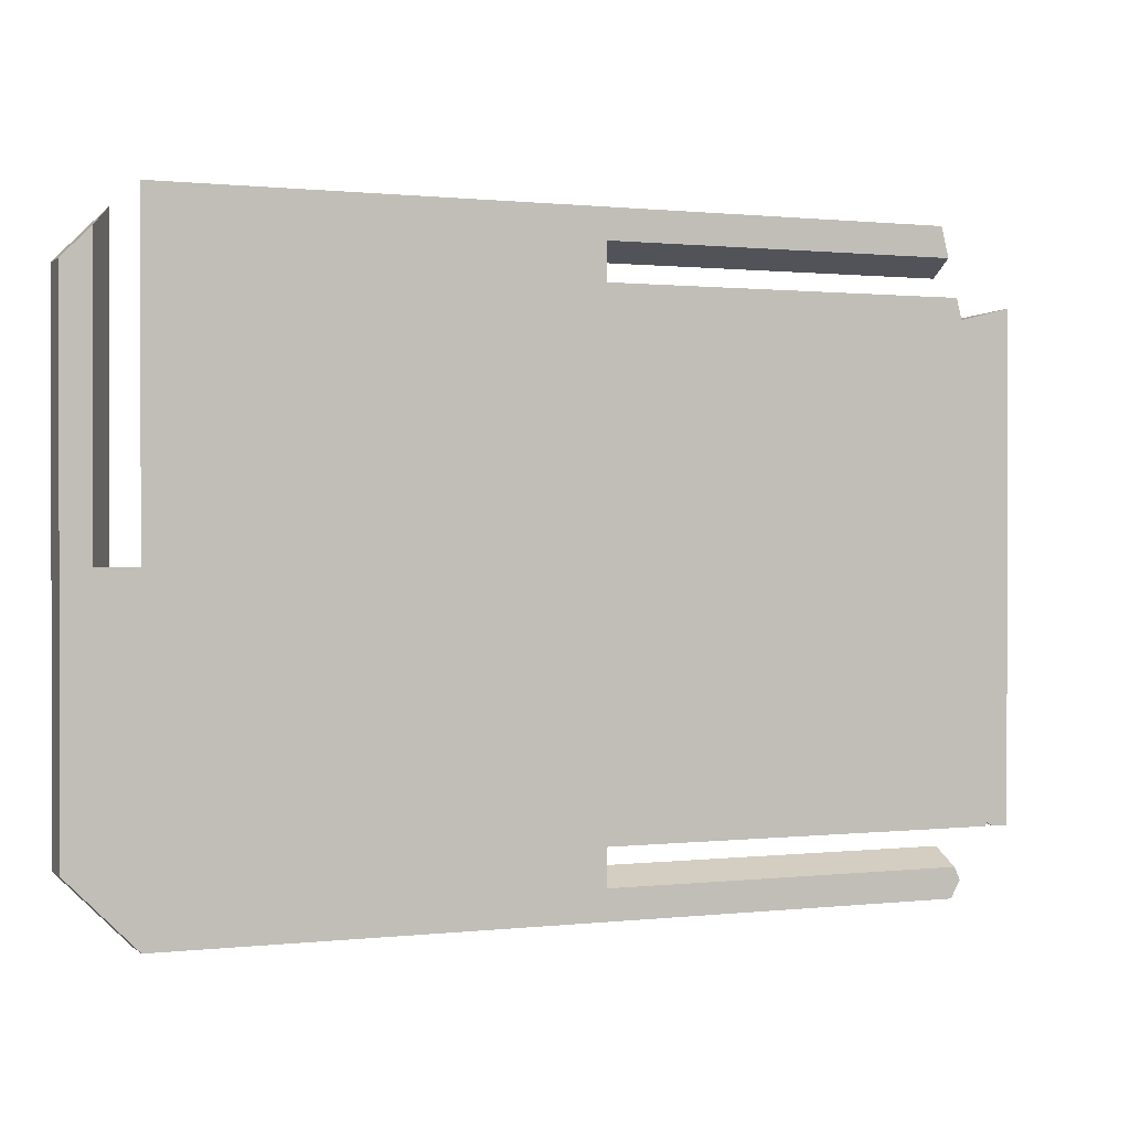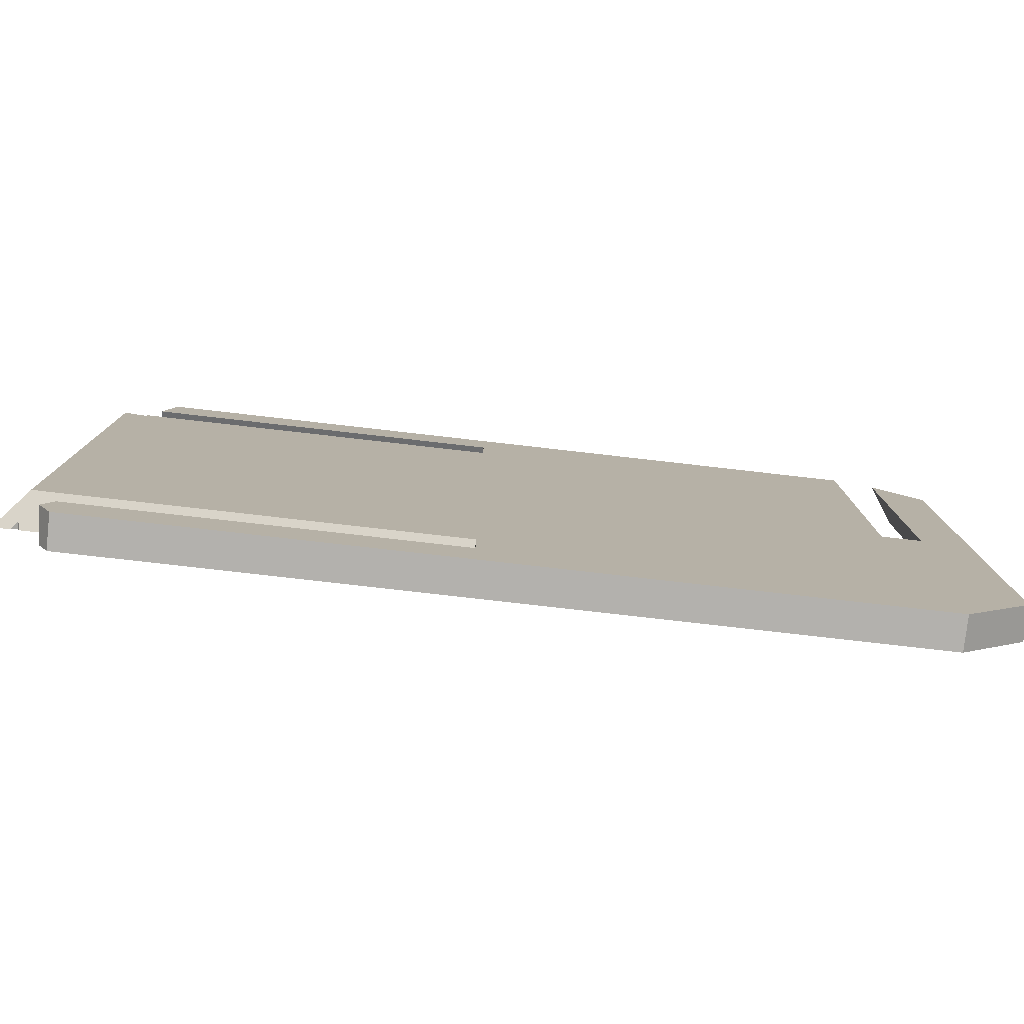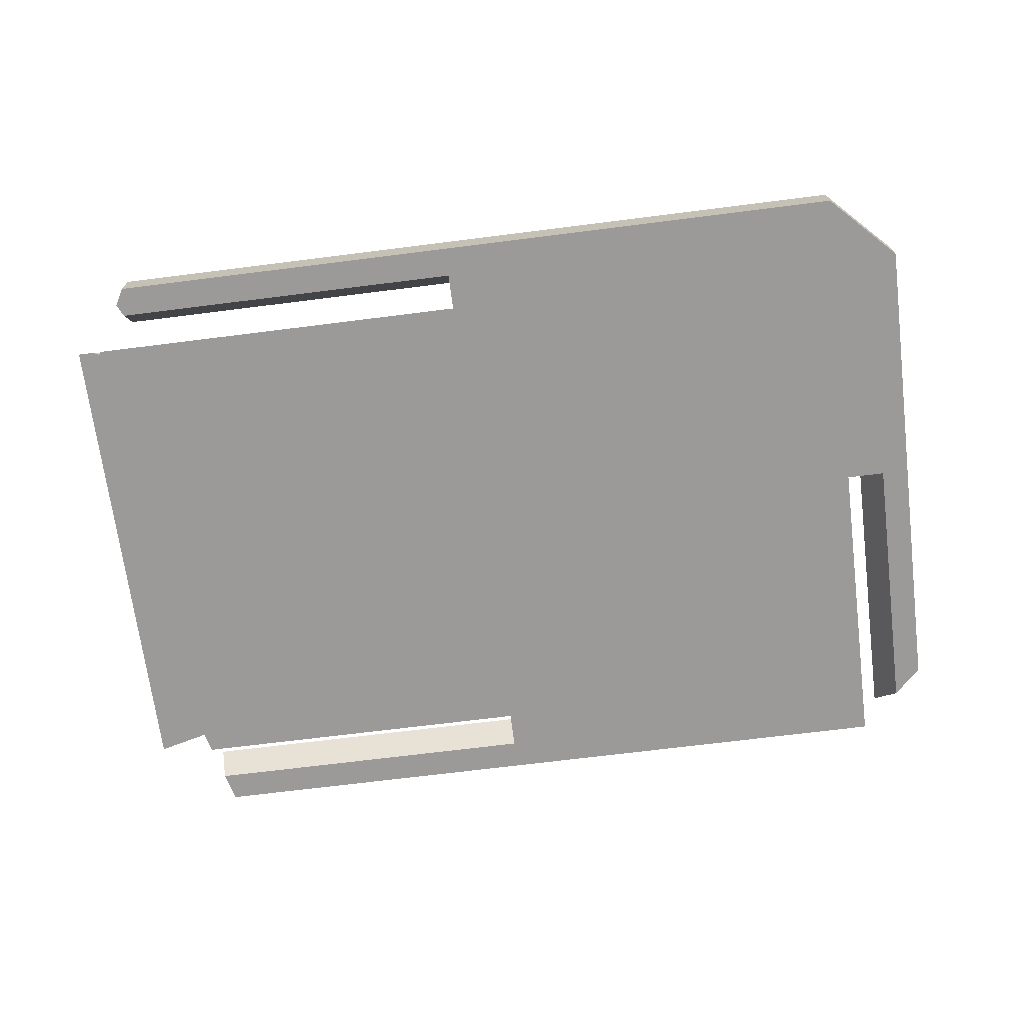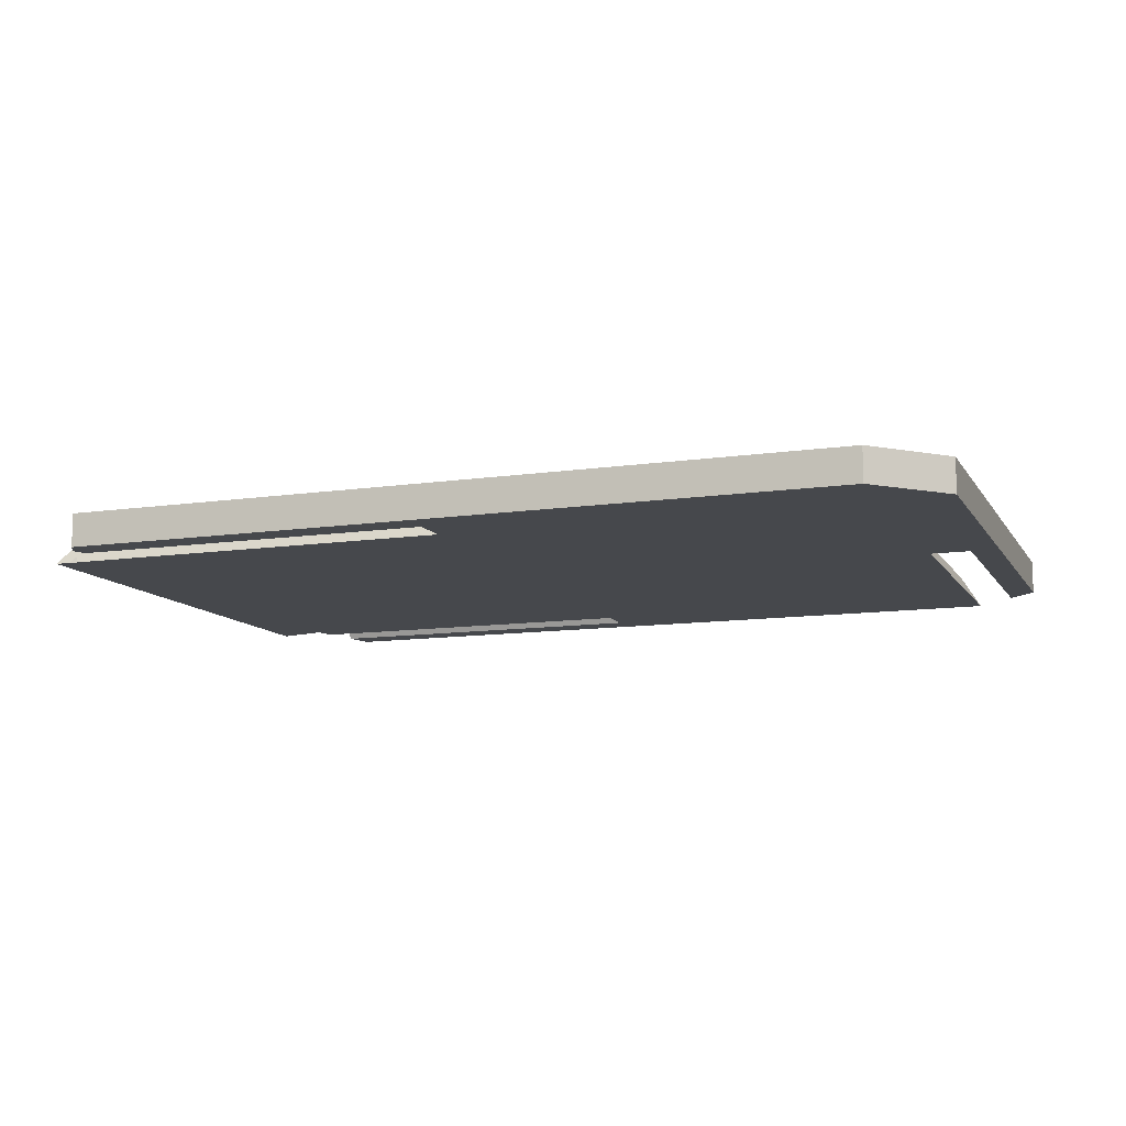
<metadata>
{"format":"obj","ext":"obj","renderer":"f3d","projection":"perspective","resolution":1024,"background":"white","views":[{"elev":0.7,"azim":157.2,"up":"+Y"},{"elev":-79.2,"azim":-6.5,"up":"+Y"},{"elev":-69.5,"azim":7.2,"up":"+Z"},{"elev":-11.1,"azim":20.1,"up":"+Z"}]}
</metadata>
<code>
v 0.6461 -0.0775 0.2032
v 0.6461 0.07455 0.2032
v 0.6461 -0.0775 0.2133
v 0.6461 0.07455 0.2133
v 0.6461 0.04921 0.2032
v 0.6461 0.02387 0.2032
v 0.6461 -0.001473 0.2032
v 0.6461 -0.02682 0.2032
v 0.6461 -0.05216 0.2032
v 0.6461 -0.03949 0.2133
v 0.6461 -0.001473 0.2133
v 0.6461 0.03654 0.2133
v 0.6258 -0.09777 0.2032
v 0.6461 -0.0775 0.2032
v 0.6258 -0.09777 0.2133
v 0.6461 -0.0775 0.2133
v 0.6359 -0.08764 0.2133
v 0.6359 -0.08764 0.2032
v 0.6258 -0.001473 0.2032
v 0.6195 -0.001473 0.2133
v 0.6195 0.09483 0.2133
v 0.6258 0.09483 0.2032
v 0.6258 0.0226 0.2032
v 0.6258 0.04668 0.2032
v 0.6258 0.07075 0.2032
v 0.6195 0.04668 0.2133
v 0.6314 -0.001473 0.2133
v 0.6314 0.08918 0.2133
v 0.6377 -0.001473 0.2032
v 0.6377 0.02665 0.2032
v 0.6377 0.05478 0.2032
v 0.6377 0.0829 0.2032
v 0.6314 0.04385 0.2133
v 0.6195 -0.001473 0.2133
v 0.6377 -0.001473 0.2032
v 0.6258 -0.001473 0.2032
v 0.6314 -0.001473 0.2133
v 0.6461 0.07455 0.2032
v 0.6461 0.07455 0.2133
v 0.6314 0.08918 0.2133
v 0.6387 0.08187 0.2133
v 0.6377 0.0829 0.2032
v 0.4991 0.06972 0.2133
v 0.4991 0.08578 0.2032
v 0.4991 0.07455 0.2032
v 0.4991 0.08095 0.2133
v 0.4991 -0.08873 0.2032
v 0.4991 -0.0775 0.2032
v 0.4991 -0.0839 0.2133
v 0.4991 -0.07267 0.2133
v 0.39 -0.08873 0.2032
v 0.4991 -0.08873 0.2032
v 0.4991 -0.0839 0.2133
v 0.4172 -0.08873 0.2032
v 0.4445 -0.08873 0.2032
v 0.4718 -0.08873 0.2032
v 0.4627 -0.0839 0.2133
v 0.4263 -0.0839 0.2133
v 0.39 -0.0839 0.2133
v 0.39 -0.08631 0.2083
v 0.3791 -0.07645 0.2054
v 0.3791 -0.07645 0.2032
v 0.3772 -0.0775 0.2032
v 0.3782 -0.07697 0.2043
v 0.3782 -0.07697 0.2032
v 0.3791 -0.07645 0.2043
v 0.6258 -0.09777 0.2032
v 0.3911 -0.09777 0.2133
v 0.6258 -0.09777 0.2133
v 0.3911 -0.09777 0.2032
v 0.3911 -0.09777 0.2083
v 0.5964 -0.09777 0.2032
v 0.5671 -0.09777 0.2032
v 0.5378 -0.09777 0.2032
v 0.5085 -0.09777 0.2032
v 0.4791 -0.09777 0.2032
v 0.4498 -0.09777 0.2032
v 0.4205 -0.09777 0.2032
v 0.4381 -0.09777 0.2133
v 0.485 -0.09777 0.2133
v 0.5319 -0.09777 0.2133
v 0.5789 -0.09777 0.2133
v 0.3724 -0.0775 0.2032
v 0.4991 -0.0775 0.2032
v 0.3797 -0.0775 0.2032
v 0.4036 -0.0775 0.2032
v 0.4274 -0.0775 0.2032
v 0.4513 -0.0775 0.2032
v 0.4752 -0.0775 0.2032
v 0.4991 -0.07267 0.2133
v 0.4597 -0.07267 0.2133
v 0.4204 -0.07267 0.2133
v 0.3811 -0.07267 0.2133
v 0.3791 -0.07645 0.2054
v 0.3794 -0.07697 0.2043
v 0.3772 -0.0775 0.2032
v 0.3782 -0.07697 0.2043
v 0.39 -0.0839 0.2133
v 0.39 -0.08631 0.2083
v 0.387 -0.09044 0.2133
v 0.39 -0.08873 0.2032
v 0.3882 -0.09259 0.2032
v 0.3876 -0.09151 0.2083
v 0.3791 -0.07645 0.2032
v 0.3791 -0.07645 0.2054
v 0.3797 -0.0775 0.2032
v 0.3794 -0.07697 0.2043
v 0.3791 -0.07645 0.2043
v 0.387 -0.09044 0.2133
v 0.3911 -0.09777 0.2032
v 0.3911 -0.09777 0.2083
v 0.3911 -0.09777 0.2133
v 0.3882 -0.09259 0.2032
v 0.3891 -0.0941 0.2133
v 0.3876 -0.09151 0.2083
v 0.388 0.06823 0.2032
v 0.388 0.06823 0.2133
v 0.3724 0.07214 0.2032
v 0.3763 0.07115 0.2078
v 0.3803 0.07016 0.2124
v 0.3811 0.06994 0.2129
v 0.382 0.06972 0.2133
v 0.3802 0.07019 0.2032
v 0.388 0.06823 0.2083
v 0.3724 0.07214 0.2032
v 0.3811 0.06972 0.2133
v 0.3803 0.07016 0.2124
v 0.3724 -0.0775 0.2032
v 0.3811 -0.07267 0.2133
v 0.3811 -0.03707 0.2133
v 0.3811 -0.001473 0.2133
v 0.3811 0.03413 0.2133
v 0.3763 0.07115 0.2078
v 0.3724 0.05344 0.2032
v 0.3724 0.03473 0.2032
v 0.3724 0.01603 0.2032
v 0.3724 -0.002677 0.2032
v 0.3724 -0.02138 0.2032
v 0.3724 -0.04009 0.2032
v 0.3724 -0.05879 0.2032
v 0.3883 0.06972 0.2133
v 0.4991 0.07455 0.2032
v 0.4991 0.06972 0.2133
v 0.3895 0.07455 0.2032
v 0.3889 0.07214 0.2083
v 0.4717 0.07455 0.2032
v 0.4443 0.07455 0.2032
v 0.4169 0.07455 0.2032
v 0.4252 0.06972 0.2133
v 0.4622 0.06972 0.2133
v 0.3803 0.07016 0.2124
v 0.382 0.06972 0.2133
v 0.3811 0.06972 0.2133
v 0.3811 0.06994 0.2129
v 0.6258 0.09483 0.2032
v 0.3946 0.09483 0.2032
v 0.4235 0.09483 0.2032
v 0.4524 0.09483 0.2032
v 0.4813 0.09483 0.2032
v 0.5102 0.09483 0.2032
v 0.5391 0.09483 0.2032
v 0.568 0.09483 0.2032
v 0.5969 0.09483 0.2032
v 0.6195 0.09483 0.2133
v 0.5745 0.09483 0.2133
v 0.5296 0.09483 0.2133
v 0.4846 0.09483 0.2133
v 0.4396 0.09483 0.2133
v 0.3946 0.09483 0.2133
v 0.3912 0.08095 0.2133
v 0.4991 0.08095 0.2133
v 0.3924 0.08578 0.2032
v 0.3918 0.08337 0.2083
v 0.4991 0.08578 0.2032
v 0.4724 0.08578 0.2032
v 0.4457 0.08578 0.2032
v 0.419 0.08578 0.2032
v 0.4271 0.08095 0.2133
v 0.4631 0.08095 0.2133
v 0.4119 -0.04357 0.2032
v 0.4119 -0.01551 0.2032
v 0.4119 0.01256 0.2032
v 0.4119 0.04062 0.2032
v 0.4514 -0.04357 0.2032
v 0.4514 -0.01551 0.2032
v 0.4514 0.01256 0.2032
v 0.4514 0.04062 0.2032
v 0.4909 -0.04357 0.2032
v 0.4909 -0.01551 0.2032
v 0.4909 0.01256 0.2032
v 0.4909 0.04062 0.2032
v 0.5304 -0.07163 0.2032
v 0.5304 -0.04357 0.2032
v 0.5304 -0.01551 0.2032
v 0.5304 0.01256 0.2032
v 0.5304 0.04062 0.2032
v 0.5304 0.06869 0.2032
v 0.57 -0.07163 0.2032
v 0.57 -0.04357 0.2032
v 0.57 -0.01551 0.2032
v 0.57 0.01256 0.2032
v 0.57 0.04062 0.2032
v 0.57 0.06869 0.2032
v 0.6095 -0.07163 0.2032
v 0.6095 -0.04357 0.2032
v 0.6095 -0.01551 0.2032
v 0.6095 0.01256 0.2032
v 0.6095 0.04062 0.2032
v 0.6095 0.06869 0.2032
v 0.6461 -0.0775 0.2032
v 0.6461 -0.05216 0.2032
v 0.6461 -0.02682 0.2032
v 0.6461 -0.001473 0.2032
v 0.6461 0.02387 0.2032
v 0.6461 0.04921 0.2032
v 0.6461 0.07455 0.2032
v 0.6258 0.09483 0.2032
v 0.5969 0.09483 0.2032
v 0.568 0.09483 0.2032
v 0.5391 0.09483 0.2032
v 0.5102 0.09483 0.2032
v 0.4813 0.09483 0.2032
v 0.4524 0.09483 0.2032
v 0.4235 0.09483 0.2032
v 0.3946 0.09483 0.2032
v 0.6377 0.0829 0.2032
v 0.6258 -0.09777 0.2032
v 0.6359 -0.08764 0.2032
v 0.6258 -0.001473 0.2032
v 0.6258 0.0226 0.2032
v 0.6258 0.04668 0.2032
v 0.6258 0.07075 0.2032
v 0.6377 0.05478 0.2032
v 0.6377 0.02665 0.2032
v 0.6377 -0.001473 0.2032
v 0.4991 0.08578 0.2032
v 0.4991 0.07455 0.2032
v 0.3797 -0.0775 0.2032
v 0.4036 -0.0775 0.2032
v 0.4274 -0.0775 0.2032
v 0.4513 -0.0775 0.2032
v 0.4752 -0.0775 0.2032
v 0.4991 -0.0775 0.2032
v 0.4991 -0.08873 0.2032
v 0.4718 -0.08873 0.2032
v 0.4445 -0.08873 0.2032
v 0.4172 -0.08873 0.2032
v 0.39 -0.08873 0.2032
v 0.3882 -0.09259 0.2032
v 0.3911 -0.09777 0.2032
v 0.3791 -0.07645 0.2032
v 0.3772 -0.0775 0.2032
v 0.3782 -0.07697 0.2032
v 0.4205 -0.09777 0.2032
v 0.4498 -0.09777 0.2032
v 0.4791 -0.09777 0.2032
v 0.5085 -0.09777 0.2032
v 0.5378 -0.09777 0.2032
v 0.5671 -0.09777 0.2032
v 0.5964 -0.09777 0.2032
v 0.3724 -0.0775 0.2032
v 0.3895 0.07455 0.2032
v 0.388 0.06823 0.2032
v 0.3924 0.08578 0.2032
v 0.3802 0.07019 0.2032
v 0.3724 0.07214 0.2032
v 0.3724 0.05344 0.2032
v 0.3724 0.03473 0.2032
v 0.3724 0.01603 0.2032
v 0.3724 -0.002677 0.2032
v 0.3724 -0.02138 0.2032
v 0.3724 -0.04009 0.2032
v 0.3724 -0.05879 0.2032
v 0.4717 0.07455 0.2032
v 0.4443 0.07455 0.2032
v 0.4169 0.07455 0.2032
v 0.419 0.08578 0.2032
v 0.4457 0.08578 0.2032
v 0.4724 0.08578 0.2032
v 0.4119 -0.07163 0.2032
v 0.4909 -0.07163 0.2032
v 0.4119 0.06869 0.2032
v 0.4909 0.06869 0.2032
v 0.448 -0.05059 0.2133
v 0.448 -0.001473 0.2133
v 0.448 0.04764 0.2133
v 0.515 -0.05059 0.2133
v 0.515 -0.001473 0.2133
v 0.515 0.04764 0.2133
v 0.582 -0.05059 0.2133
v 0.582 -0.001473 0.2133
v 0.582 0.04764 0.2133
v 0.6461 0.07455 0.2133
v 0.6387 0.08187 0.2133
v 0.6314 0.08918 0.2133
v 0.6461 -0.0775 0.2133
v 0.6461 -0.03949 0.2133
v 0.6461 -0.001473 0.2133
v 0.6461 0.03654 0.2133
v 0.6258 -0.09777 0.2133
v 0.6359 -0.08764 0.2133
v 0.6195 -0.001473 0.2133
v 0.6195 0.04668 0.2133
v 0.6195 0.09483 0.2133
v 0.6314 0.04385 0.2133
v 0.6314 -0.001473 0.2133
v 0.5745 0.09483 0.2133
v 0.5296 0.09483 0.2133
v 0.4846 0.09483 0.2133
v 0.4396 0.09483 0.2133
v 0.3946 0.09483 0.2133
v 0.4991 0.08095 0.2133
v 0.4991 0.06972 0.2133
v 0.3811 -0.07267 0.2133
v 0.4204 -0.07267 0.2133
v 0.4597 -0.07267 0.2133
v 0.4991 -0.07267 0.2133
v 0.4991 -0.0839 0.2133
v 0.4627 -0.0839 0.2133
v 0.4263 -0.0839 0.2133
v 0.39 -0.0839 0.2133
v 0.3811 0.06972 0.2133
v 0.3811 0.03413 0.2133
v 0.3811 -0.001473 0.2133
v 0.3811 -0.03707 0.2133
v 0.382 0.06972 0.2133
v 0.387 -0.09044 0.2133
v 0.3891 -0.0941 0.2133
v 0.3911 -0.09777 0.2133
v 0.4381 -0.09777 0.2133
v 0.485 -0.09777 0.2133
v 0.5319 -0.09777 0.2133
v 0.5789 -0.09777 0.2133
v 0.3883 0.06972 0.2133
v 0.388 0.06823 0.2133
v 0.3929 0.08789 0.2133
v 0.3912 0.08095 0.2133
v 0.4622 0.06972 0.2133
v 0.4252 0.06972 0.2133
v 0.4271 0.08095 0.2133
v 0.4631 0.08095 0.2133
v 0.3895 0.07455 0.2032
v 0.388 0.06823 0.2032
v 0.388 0.06823 0.2133
v 0.3883 0.06972 0.2133
v 0.3889 0.07214 0.2083
v 0.388 0.06823 0.2083
v 0.3946 0.09483 0.2133
v 0.3912 0.08095 0.2133
v 0.3924 0.08578 0.2032
v 0.3918 0.08337 0.2083
v 0.3946 0.09483 0.2032
v 0.3929 0.08789 0.2133
f 9 10 3 1
f 10 9 8
f 6 12 11 7
f 12 6 5
f 7 11 10 8
f 2 4 12 5
f 18 17 15 13
f 14 16 17 18
f 20 19 23
f 24 26 23
f 20 23 26
f 21 25 22
f 25 21 26
f 24 25 26
f 27 30 29
f 33 30 27
f 31 33 28 32
f 30 33 31
f 37 36 34
f 36 37 35
f 42 41 39 38
f 42 40 41
f 46 44 45 43
f 47 49 50 48
f 60 54 51
f 59 58 60
f 60 58 57
f 55 54 60
f 57 56 55
f 53 52 56 57
f 60 57 55
f 64 66 61
f 64 62 66
f 63 65 64
f 62 64 65
f 71 70 78
f 71 77 76
f 77 71 78
f 81 75 74
f 82 73 72
f 73 82 81 74
f 75 71 76
f 79 68 71
f 71 80 79
f 81 80 71
f 82 72 67 69
f 71 75 81
f 97 83 96
f 83 94 93
f 93 94 92
f 94 95 86
f 97 94 83
f 86 95 85
f 94 87 92
f 91 88 89
f 87 88 91 92
f 90 91 89 84
f 86 87 94
f 99 101 102
f 103 99 102
f 99 103 98
f 100 98 103
f 107 108 104
f 108 107 105
f 104 106 107
f 111 115 113
f 114 109 115
f 115 111 114
f 111 112 114
f 110 111 113
f 121 122 124
f 124 122 117
f 123 124 116
f 119 123 118
f 124 120 121
f 120 124 119
f 119 124 123
f 129 140 128
f 130 138 139
f 139 140 130
f 133 136 137
f 133 134 135
f 135 136 133
f 137 138 131
f 131 138 130
f 133 131 132
f 137 131 133
f 125 134 133
f 132 127 133
f 132 126 127
f 129 130 140
f 145 141 149
f 144 145 148
f 145 147 148
f 150 145 149
f 143 142 145
f 146 147 145
f 142 146 145
f 143 145 150
f 154 151 153
f 153 152 154
f 164 155 163
f 165 163 162
f 166 161 160
f 158 168 167 159
f 159 167 160
f 161 166 165 162
f 166 160 167
f 169 157 156
f 157 169 168
f 157 168 158
f 164 163 165
f 173 178 170
f 172 177 173
f 173 177 176
f 179 178 173
f 179 175 174 171
f 179 176 175
f 173 176 179
f 185 184 180 181
f 186 185 181 182
f 187 186 182 183
f 189 188 184 185
f 190 189 185 186
f 191 190 186 187
f 192 188 193
f 194 193 188 189
f 195 194 189 190
f 196 195 190 191
f 191 197 196
f 199 198 192 193
f 200 199 193 194
f 201 200 194 195
f 202 201 195 196
f 203 202 196 197
f 205 204 198 199
f 206 205 199 200
f 207 206 200 201
f 208 207 201 202
f 209 208 202 203
f 253 252 261
f 248 250 249
f 247 254 250 248
f 251 273 239
f 272 180 273
f 239 238 251
f 261 273 251
f 251 253 261
f 271 181 180 272
f 246 254 247
f 255 254 246
f 256 255 245
f 255 246 245
f 273 180 280
f 184 280 180
f 239 273 280
f 242 241 281
f 241 280 281
f 240 280 241
f 239 280 240
f 270 269 182
f 183 267 263
f 268 183 182 269
f 267 183 268
f 181 271 270
f 266 265 267
f 263 267 265
f 277 264 225
f 282 263 262
f 270 182 181
f 187 183 282
f 263 282 183
f 282 275 283
f 283 187 282
f 274 283 275
f 276 275 282
f 224 278 277
f 225 224 277
f 223 279 278
f 222 279 223
f 224 223 278
f 282 262 276
f 280 184 281
f 244 257 256
f 259 258 198
f 259 198 204 260
f 192 258 257
f 192 281 188
f 243 242 281
f 281 184 188
f 243 192 244
f 192 257 244
f 281 192 243
f 192 198 258
f 205 211 210 204
f 260 204 227
f 227 204 228
f 228 204 210
f 211 205 206 212
f 207 229 206
f 212 206 229
f 229 207 230
f 213 212 235
f 229 235 212
f 213 235 214
f 237 283 274
f 197 191 283
f 197 237 236
f 283 237 197
f 197 220 219 203
f 221 236 222
f 236 279 222
f 221 197 236
f 220 197 221
f 218 209 203 219
f 283 191 187
f 231 230 208
f 209 231 208
f 215 214 234
f 234 233 215
f 234 214 235
f 217 232 209
f 232 231 209
f 218 217 209
f 215 233 216
f 216 233 226
f 208 230 207
f 256 245 244
f 288 285 284 287
f 289 286 285 288
f 291 288 287 290
f 292 289 288 291
f 320 321 328
f 321 327 328
f 314 315 325
f 324 325 284 285
f 320 328 329
f 319 320 330
f 329 330 320
f 331 319 330
f 316 284 315
f 315 284 325
f 316 317 287 284
f 323 324 285 286
f 322 323 335
f 339 334 335
f 326 322 335
f 336 337 340
f 335 323 339
f 338 339 286
f 286 313 338
f 310 311 340
f 340 311 336
f 309 310 341
f 340 341 310
f 286 339 323
f 290 332 333
f 318 331 332
f 317 318 332
f 332 287 317
f 332 290 287
f 290 333 301
f 290 296 297
f 296 290 301
f 302 303 291
f 302 291 290
f 298 306 297
f 302 297 306
f 290 297 302
f 299 305 306
f 300 301 333
f 289 308 313
f 289 313 286
f 289 292 307 308
f 308 309 312
f 312 309 341
f 313 308 312
f 307 292 304
f 305 293 294
f 303 292 291
f 293 305 299
f 305 294 295
f 292 303 304
f 299 306 298
f 318 319 331
f 343 346 342
f 347 345 346
f 346 343 347
f 345 347 344
f 348 352 353
f 351 353 352
f 353 351 349
f 350 351 352

</code>
